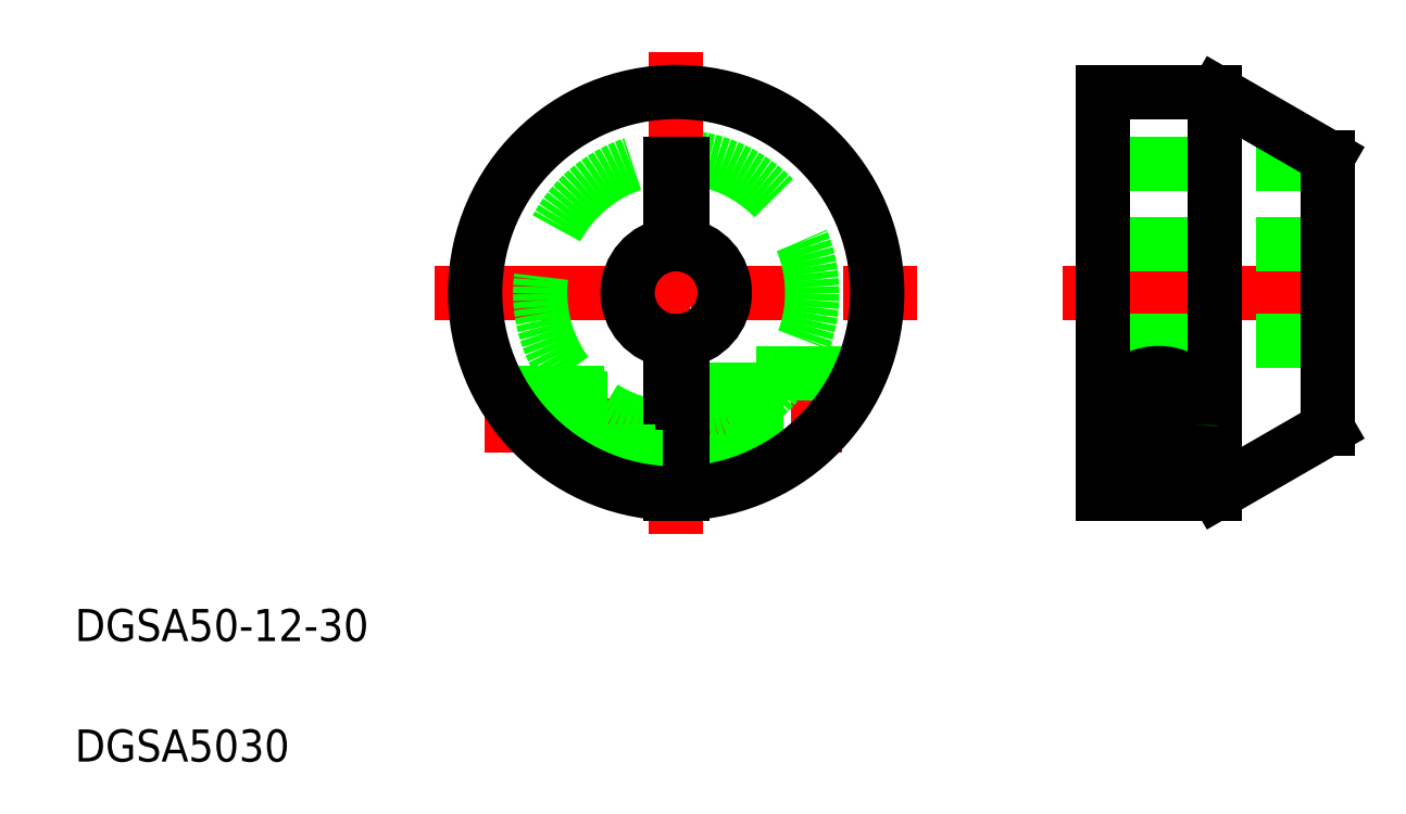
<metadata>
{"format":"dxf","ext":"dxf","renderer":"ezdxf+matplotlib","layout":"modelspace","background":"white","min_lineweight":24,"dpi":150}
</metadata>
<code>
0
SECTION
2
ENTITIES
0
LINE
8
CENTER
10
143.3
20
101.5
30
0
11
181.3
21
101.5
31
0
0
LINE
8
CENTER
10
147.3
20
84.96
30
0
11
163.3
21
84.96
31
0
0
LINE
8
0
10
148.3
20
117.5
30
0
11
176.3
21
117.5
31
0
0
LINE
8
0
10
148.3
20
95.46
30
0
11
176.3
21
95.46
31
0
0
LINE
8
0
10
148.3
20
107.5
30
0
11
176.3
21
107.5
31
0
0
LINE
8
0
10
148.3
20
76.46
30
0
11
162
21
76.46
31
0
0
LINE
8
0
10
148.3
20
126.5
30
0
11
162
21
126.5
31
0
0
TEXT
8
0
10
20.5
20
58.1
30
0
40
4
1
DGSA50-12-30
0
TEXT
8
0
10
20.5
20
43.1
30
0
40
4
1
DGSA5030
0
LINE
8
CENTER
10
65.28
20
101.5
30
0
11
125.3
21
101.5
31
0
0
LINE
8
CENTER
10
71.5
20
84.96
30
0
11
119.1
21
84.96
31
0
0
ARC
8
0
10
95.28
20
101.5
30
0
40
16.91
50
275.1
51
264.9
0
LINE
8
0
10
96.03
20
89.46
30
0
11
105.3
21
89.46
31
0
0
LINE
8
0
10
96.03
20
80.46
30
0
11
105.3
21
80.46
31
0
0
LINE
8
CENTER
10
95.28
20
131.5
30
0
11
95.28
21
71.46
31
0
0
LINE
8
0
10
74.05
20
88.26
30
0
11
94.53
21
88.26
31
0
0
LINE
8
0
10
73.63
20
88.96
30
0
11
94.53
21
88.96
31
0
0
LINE
8
0
10
96.03
20
95.46
30
0
11
96.03
21
76.47
31
0
0
LINE
8
0
10
94.53
20
95.46
30
0
11
94.53
21
76.47
31
0
0
LINE
8
0
10
80.02
20
81.66
30
0
11
94.53
21
81.66
31
0
0
LINE
8
0
10
80.97
20
80.96
30
0
11
94.53
21
80.96
31
0
0
LINE
8
0
10
94.53
20
117.5
30
0
11
94.53
21
107.5
31
0
0
LINE
8
0
10
96.03
20
117.5
30
0
11
96.03
21
107.5
31
0
0
LINE
8
0
10
148.3
20
126.5
30
0
11
148.3
21
76.46
31
0
0
LINE
8
0
10
105.3
20
91.46
30
0
11
105.3
21
78.55
31
0
0
LINE
8
0
10
105.3
20
91.46
30
0
11
118.2
21
91.46
31
0
0
LINE
8
0
10
176.3
20
118.4
30
0
11
176.3
21
84.54
31
0
0
LINE
8
0
10
162.3
20
126.4
30
0
11
162.3
21
76.5
31
0
0
LINE
8
0
10
162.5
20
76.59
30
0
11
176.3
21
84.54
31
0
0
LINE
8
CENTER
10
155.3
20
92.96
30
0
11
155.3
21
76.96
31
0
0
ARC
8
0
10
155.3
20
84.96
30
0
40
6.5
50
180
51
360
0
ARC
8
0
10
162
20
77.46
30
0
40
1
50
270
51
300
0
ARC
8
0
10
155.3
20
84.96
30
0
40
6.5
50
0
51
180
0
CIRCLE
8
0
10
155.3
20
84.96
30
0
40
4
0
CIRCLE
8
0
10
155.3
20
84.96
30
0
40
4.5
0
LINE
8
0
10
162.3
20
101.5
30
0
11
162.3
21
101.5
31
0
0
LINE
8
0
10
162.5
20
126.3
30
0
11
176.3
21
118.4
31
0
0
LINE
8
0
10
162.3
20
113.9
30
0
11
162.3
21
113.9
31
0
0
ARC
8
0
10
162
20
125.5
30
0
40
1
50
60
51
90
0
ARC
8
0
10
95.28
20
101.5
30
0
40
25
50
271.7
51
268.3
0
LINE
8
0
10
96.03
20
117.5
30
0
11
94.53
21
117.5
31
0
0
ARC
8
0
10
95.28
20
101.5
30
0
40
6.047
50
97.13
51
262.9
0
ARC
8
0
10
95.28
20
101.5
30
0
40
6.047
50
277.1
51
82.87
0
CIRCLE
8
0
10
155.3
20
84.96
30
0
40
3.3
0
ENDSEC
0
EOF

</code>
